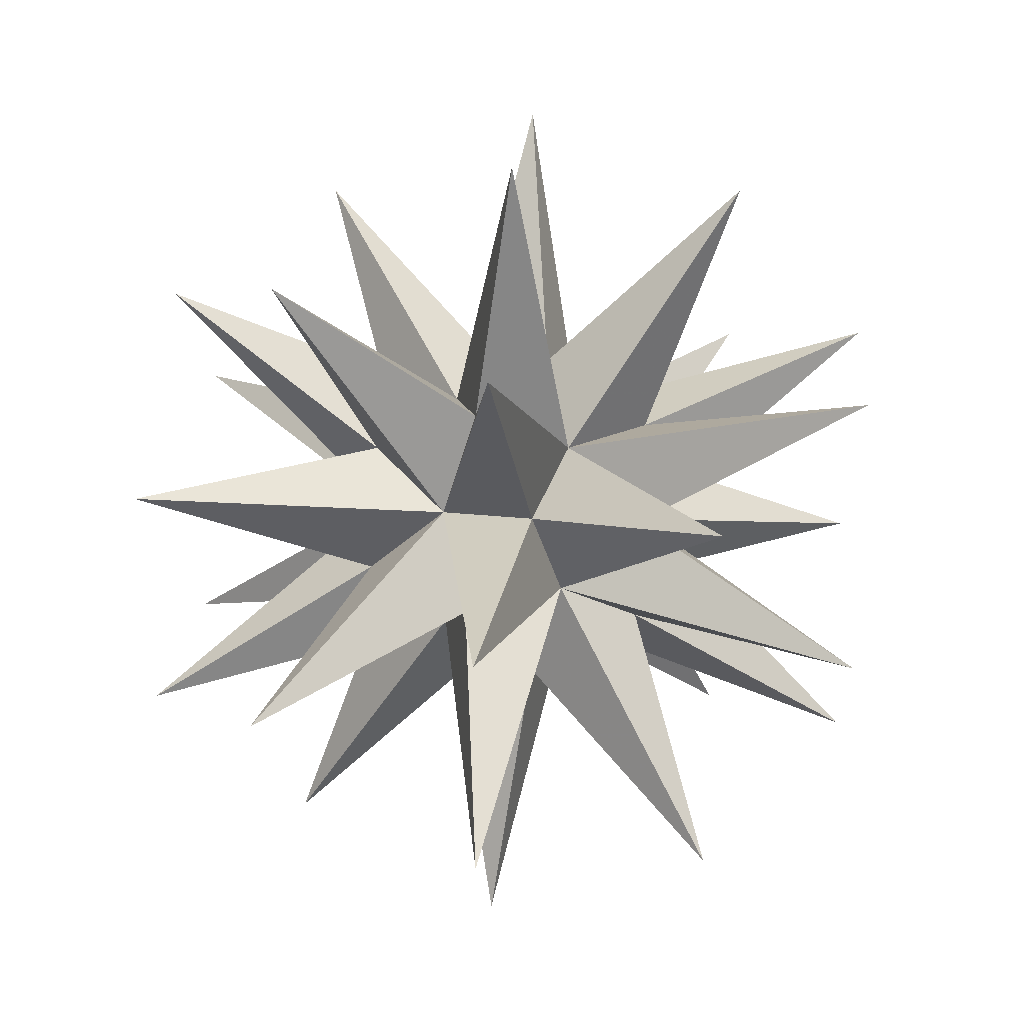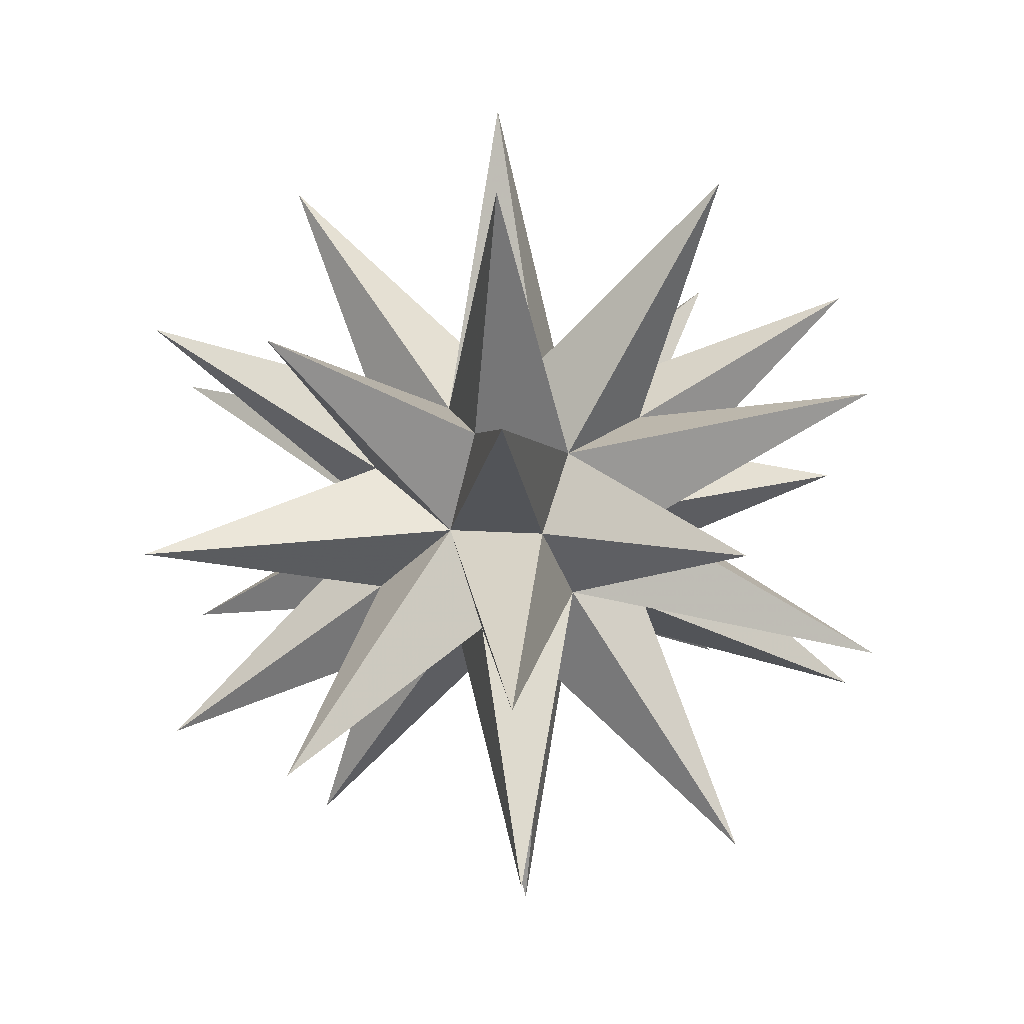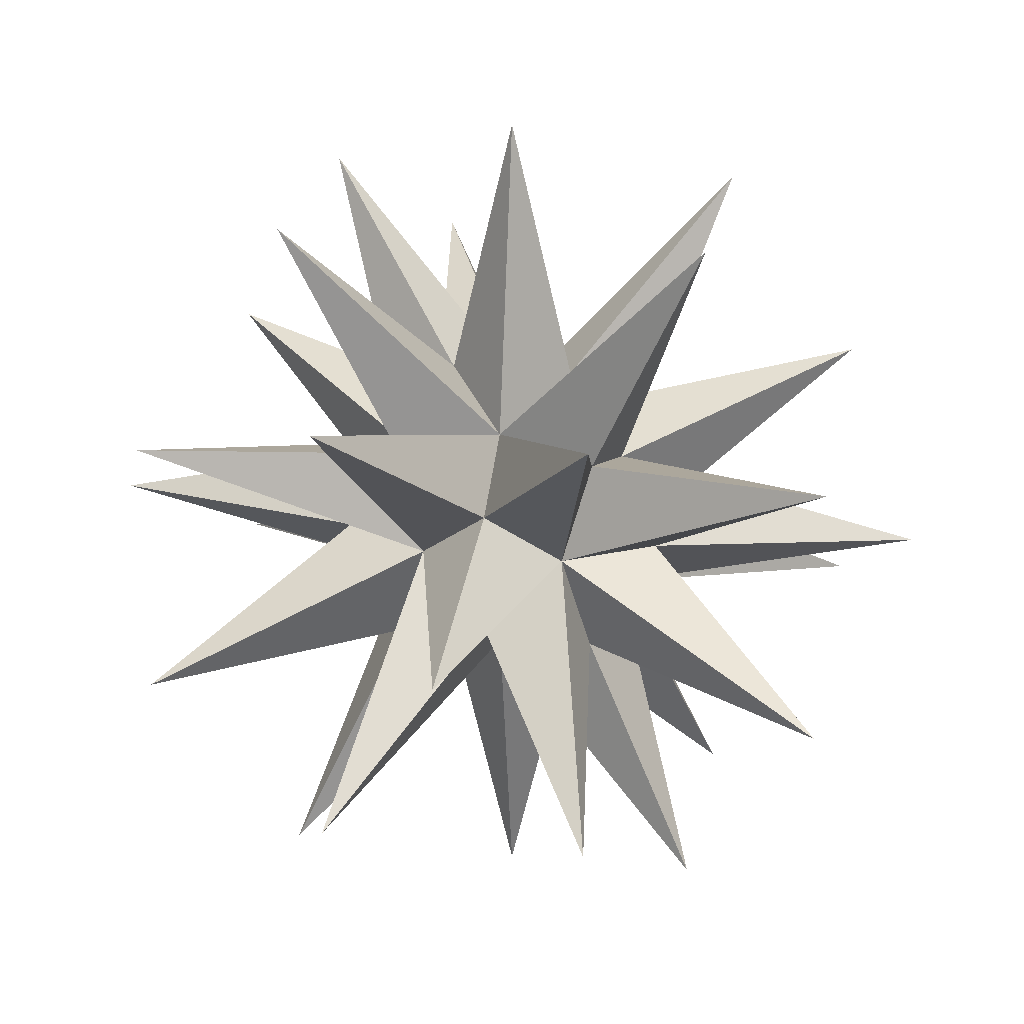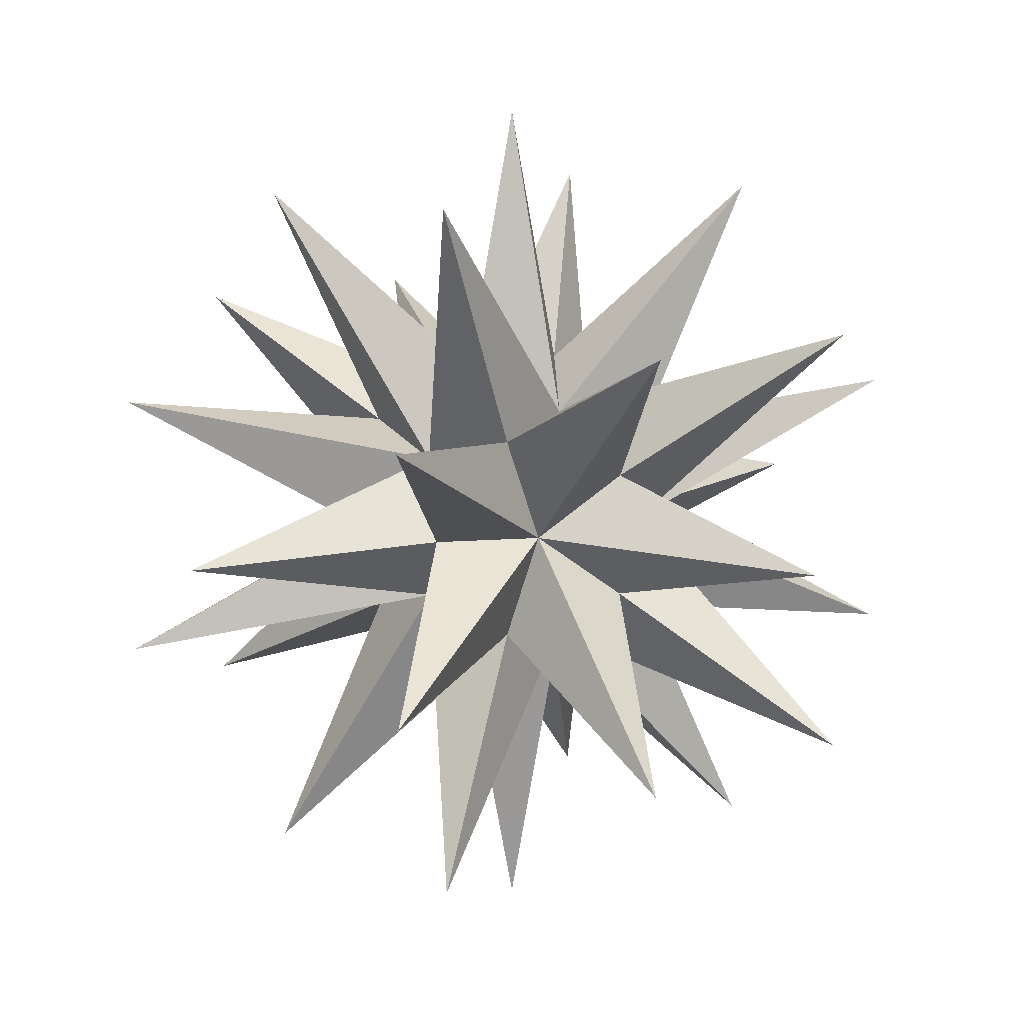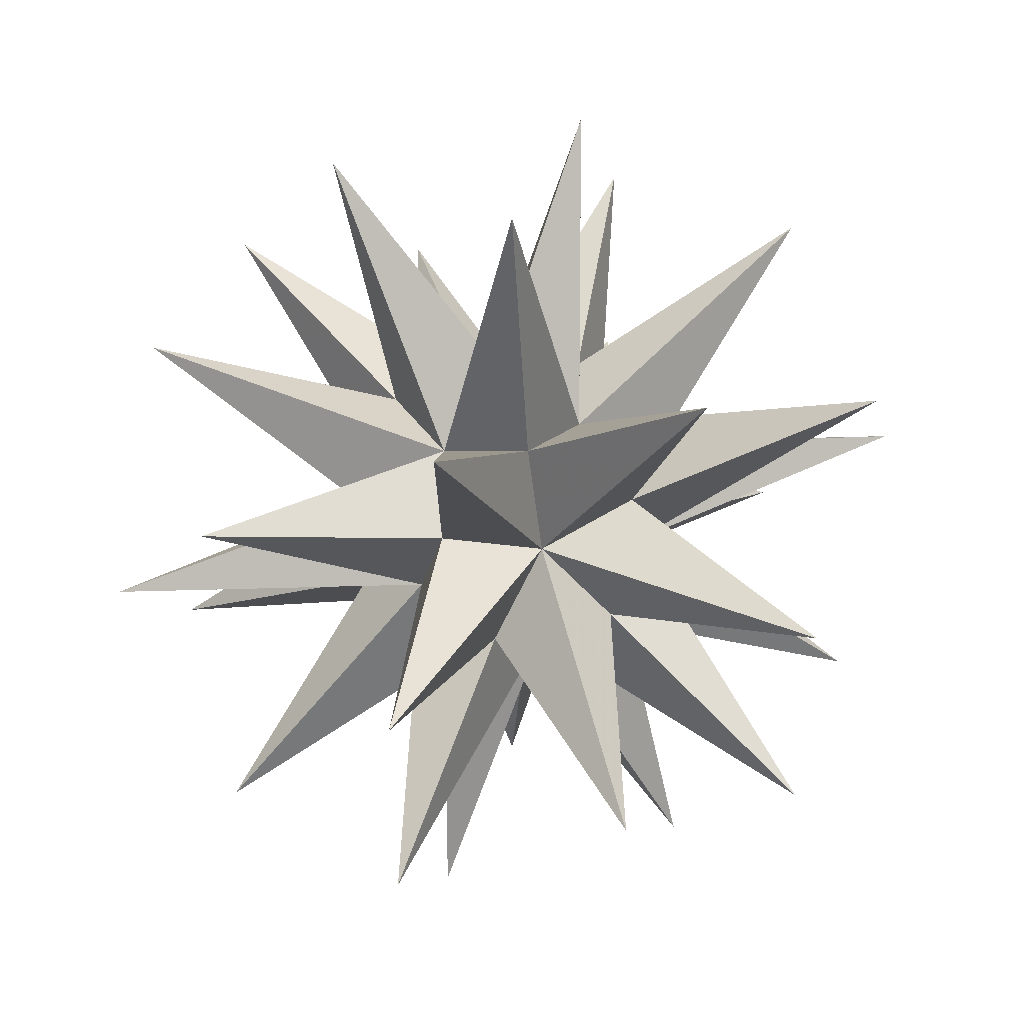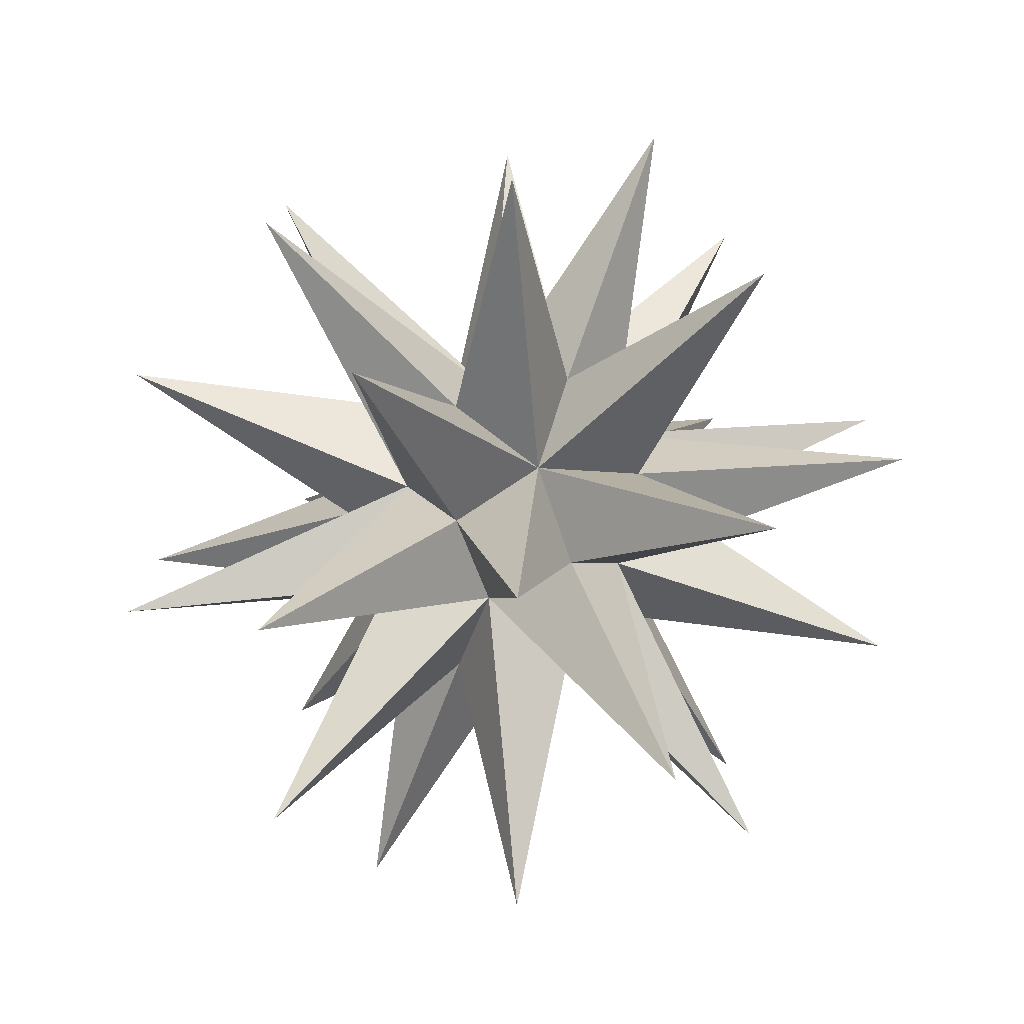
<metadata>
{"format":"obj","ext":"obj","renderer":"f3d","projection":"perspective","resolution":1024,"background":"white","views":[{"elev":37.8,"azim":-53.2,"up":"+Y"},{"elev":-64.3,"azim":-119.6,"up":"+Y"},{"elev":23.2,"azim":100.0,"up":"+Z"},{"elev":11.3,"azim":47.0,"up":"+Z"},{"elev":48.9,"azim":-105.1,"up":"+Y"},{"elev":40.7,"azim":-21.7,"up":"+Y"}]}
</metadata>
<code>
v 0 0 2.236
v 0 -2.236 0
v 0 2.236 0
v -2.236 0 0
v 2.236 0 0
v 0.5802 0 0.2216
v 0.5802 0 -0.2216
v -0.5802 0 0.2216
v -0.5802 0 -0.2216
v 0 0.2216 0.5802
v 0 0.2216 -0.5802
v 0 -0.2216 0.5802
v 0 -0.2216 -0.5802
v 0.2216 0.5802 0
v -0.2216 0.5802 0
v 0.2216 -0.5802 0
v -0.2216 -0.5802 0
v 0 0.4607 -0.2847
v 0 0.4607 0.2847
v 0 -0.4607 -0.2847
v 0 -0.4607 0.2847
v 0.4607 -0.2847 0
v -0.4607 -0.2847 0
v 0.4607 0.2847 0
v -0.4607 0.2847 0
v -0.2847 0 0.4607
v -0.2847 0 -0.4607
v 0.2847 0 0.4607
v 0.2847 0 -0.4607
v -1.118 1.809 0.691
v -1.118 1.809 -0.691
v 1.118 1.809 0.691
v 1.118 1.809 -0.691
v -1.118 -1.809 0.691
v -1.118 -1.809 -0.691
v 1.118 -1.809 0.691
v 1.118 -1.809 -0.691
v 1.809 0.691 -1.118
v 1.809 0.691 1.118
v -1.809 0.691 -1.118
v -1.809 0.691 1.118
v 1.809 -0.691 -1.118
v 1.809 -0.691 1.118
v -1.809 -0.691 -1.118
v -1.809 -0.691 1.118
v 0.691 -1.118 1.809
v 0.691 -1.118 -1.809
v -0.691 -1.118 1.809
v -0.691 -1.118 -1.809
v 0.691 1.118 1.809
v 0.691 1.118 -1.809
v -0.691 1.118 1.809
v -0.691 1.118 -1.809
v -0.3586 -0.3586 -0.3586
v -0.3586 -0.3586 0.3586
v 0.3586 -0.3586 -0.3586
v 0.3586 -0.3586 0.3586
v -0.3586 0.3586 -0.3586
v -0.3586 0.3586 0.3586
v 0.3586 0.3586 -0.3586
v 0.3586 0.3586 0.3586
v 0 0 -2.236
f 18 62 8 32
f 18 32 56 40
f 18 40 10 38
f 18 38 54 30
f 18 30 6 62
f 19 1 7 31
f 19 31 55 39
f 19 39 11 41
f 19 41 57 33
f 19 33 9 1
f 20 62 6 34
f 20 34 58 42
f 20 42 12 44
f 20 44 60 36
f 20 36 8 62
f 21 1 9 37
f 21 37 61 45
f 21 45 13 43
f 21 43 59 35
f 21 35 7 1
f 22 2 11 39
f 22 39 55 47
f 22 47 14 46
f 22 46 54 38
f 22 38 10 2
f 23 2 10 40
f 23 40 56 48
f 23 48 15 49
f 23 49 57 41
f 23 41 11 2
f 24 3 12 42
f 24 42 58 50
f 24 50 16 51
f 24 51 59 43
f 24 43 13 3
f 25 3 13 45
f 25 45 61 53
f 25 53 17 52
f 25 52 60 44
f 25 44 12 3
f 26 4 16 50
f 26 50 58 34
f 26 34 6 30
f 26 30 54 46
f 26 46 14 4
f 27 4 14 47
f 27 47 55 31
f 27 31 7 35
f 27 35 59 51
f 27 51 16 4
f 28 5 15 48
f 28 48 56 32
f 28 32 8 36
f 28 36 60 52
f 28 52 17 5
f 29 5 17 53
f 29 53 61 37
f 29 37 9 33
f 29 33 57 49
f 29 49 15 5

</code>
